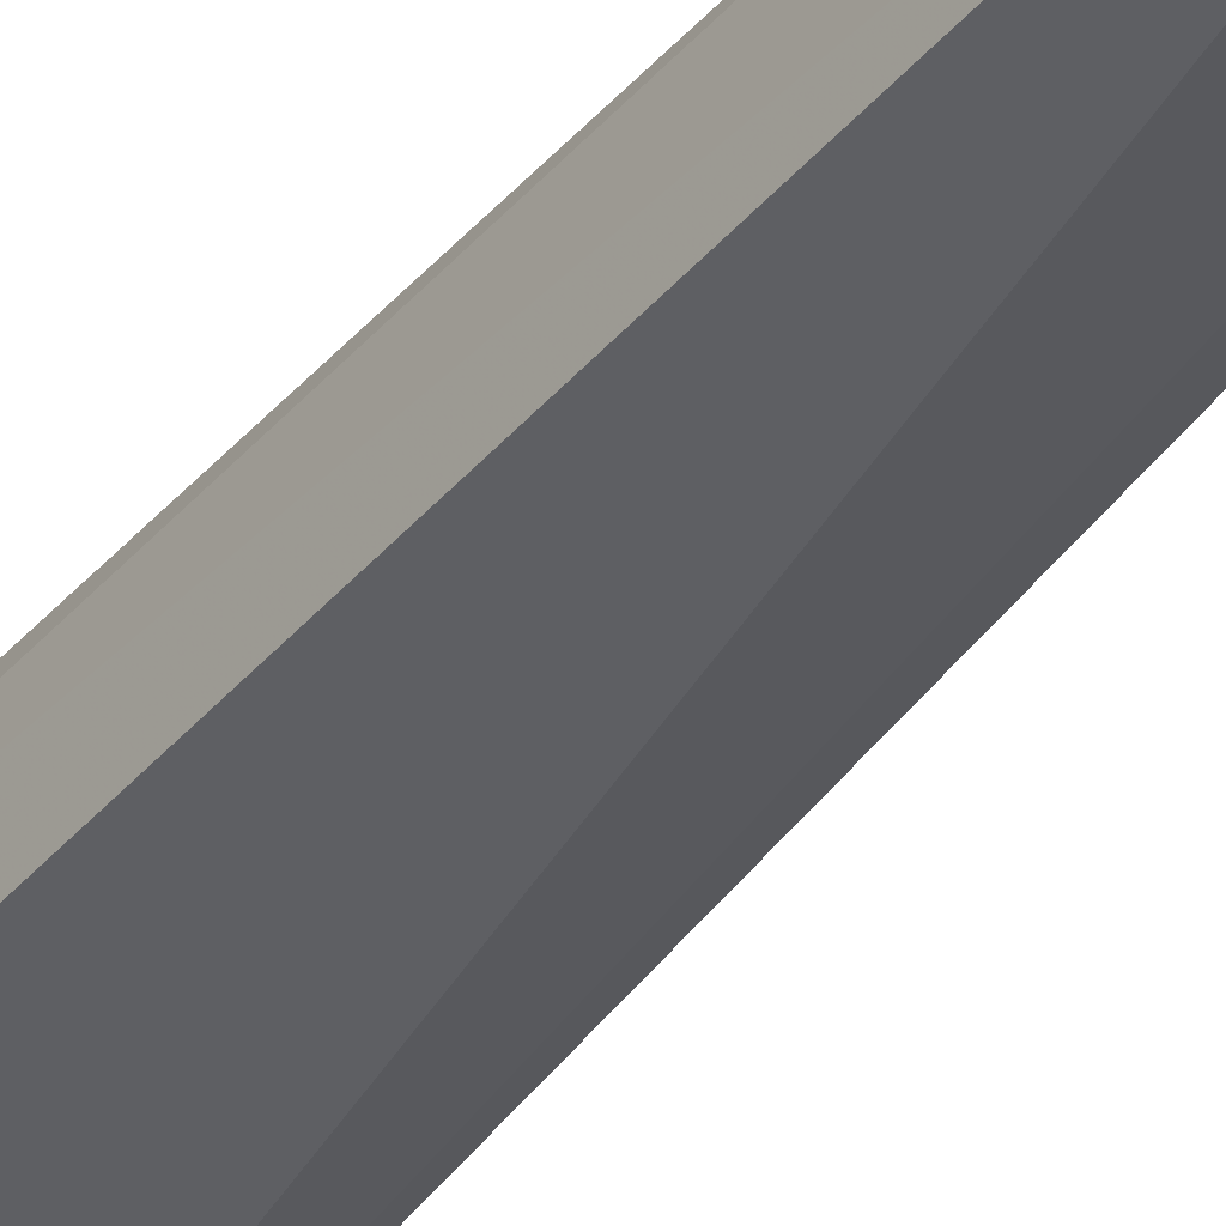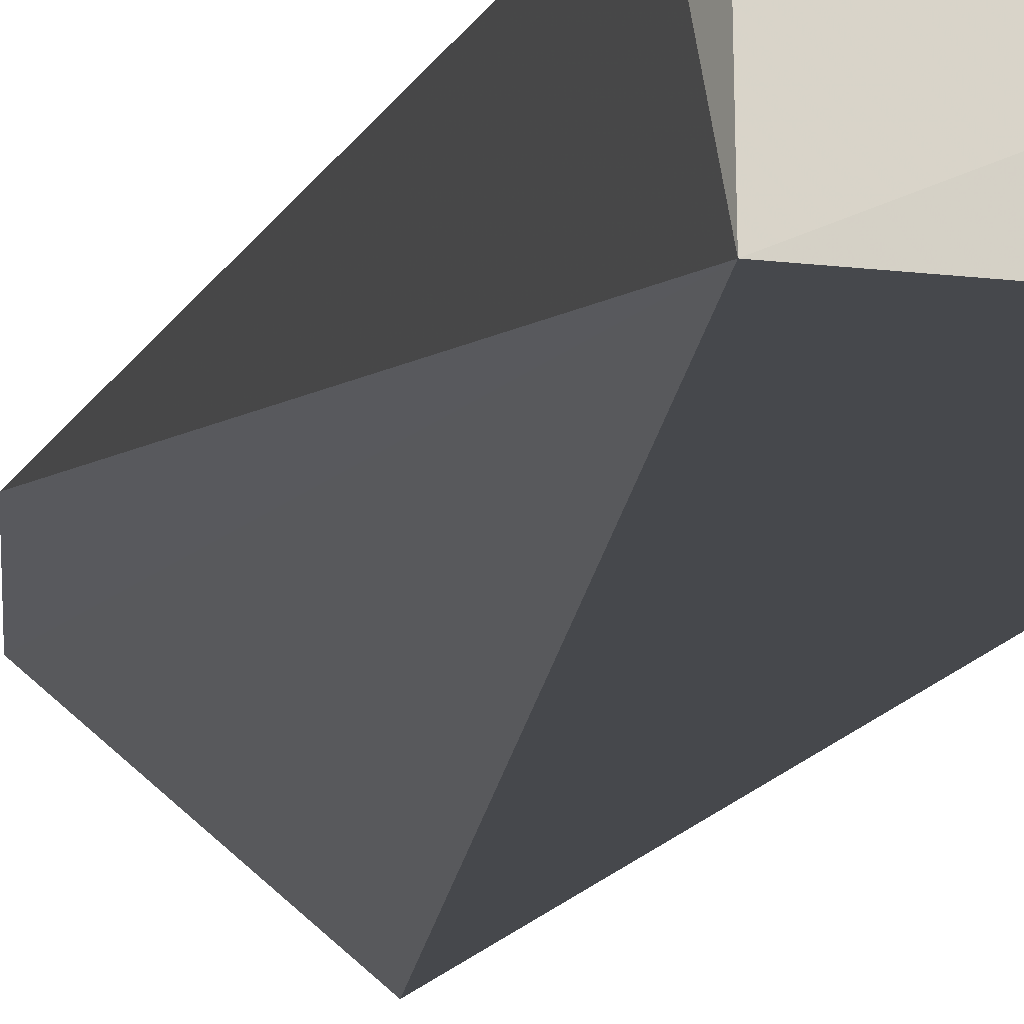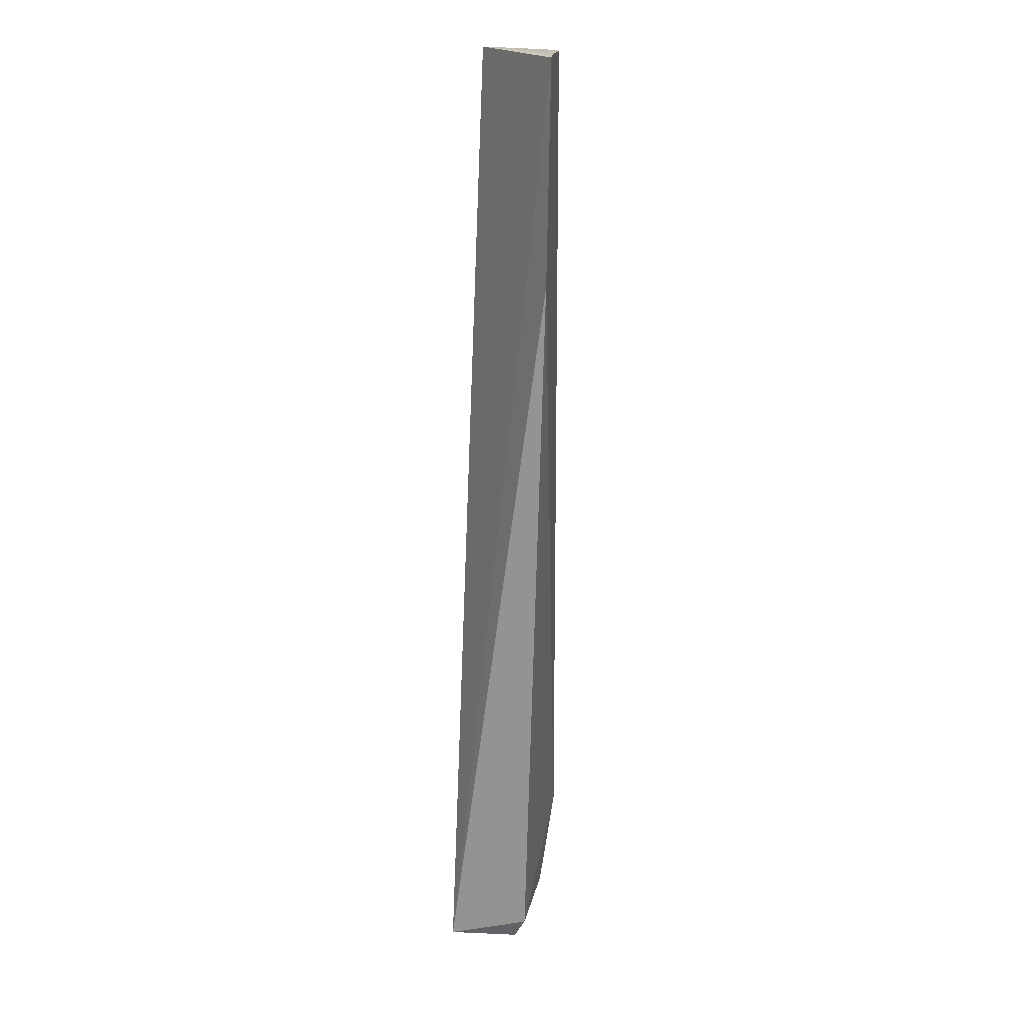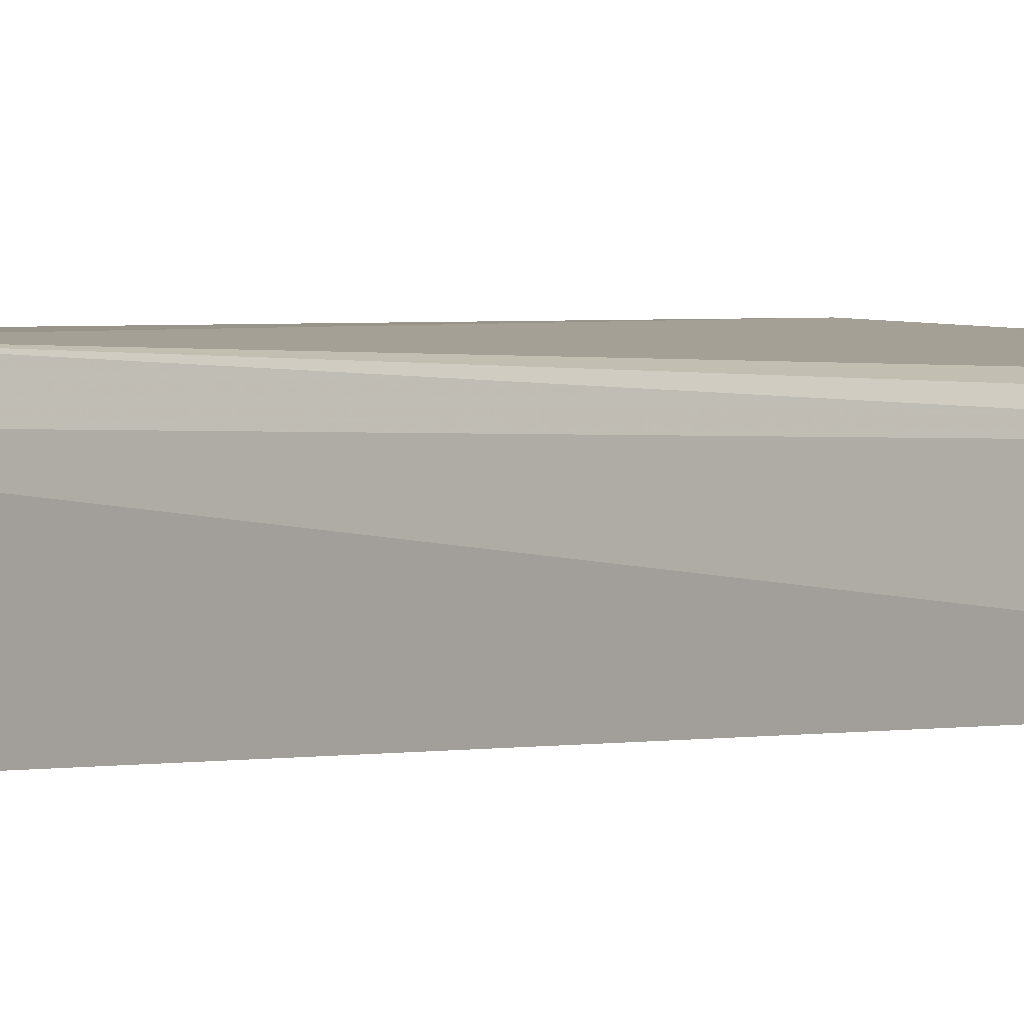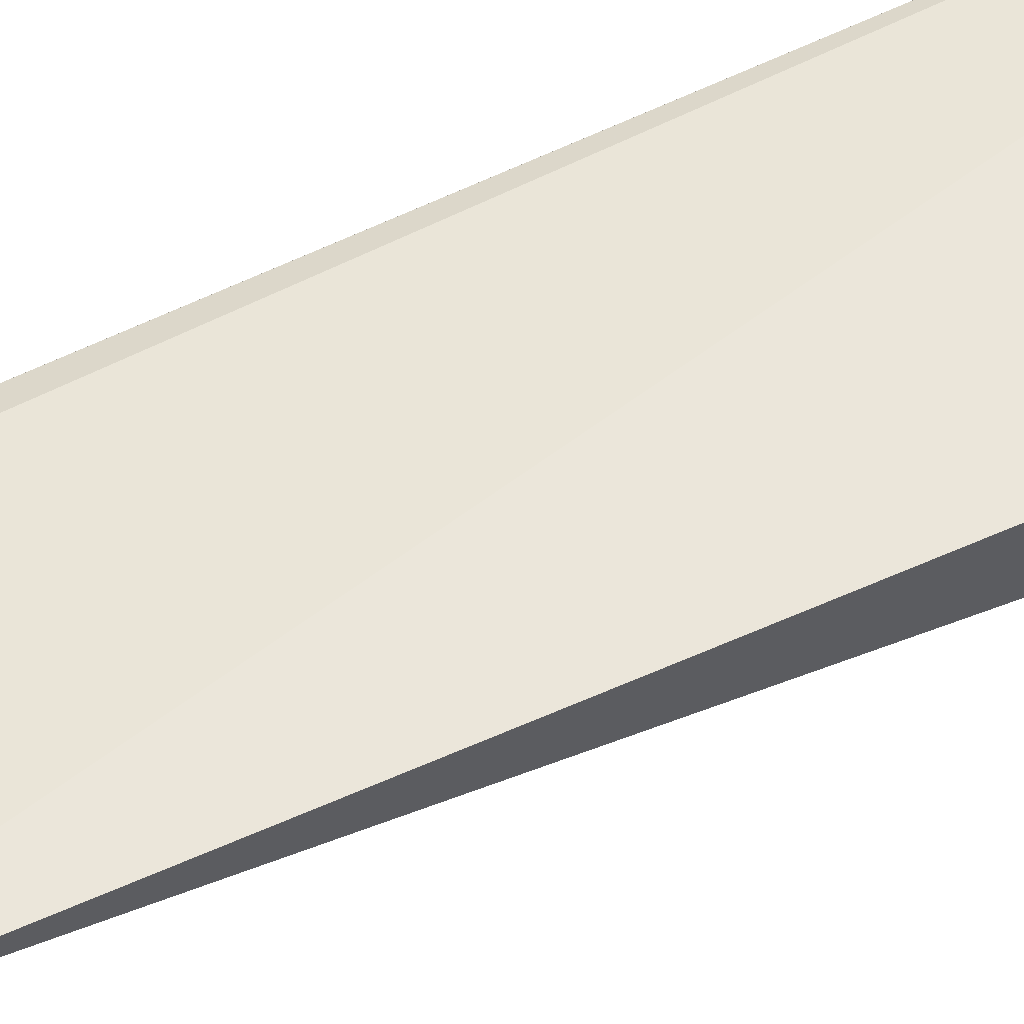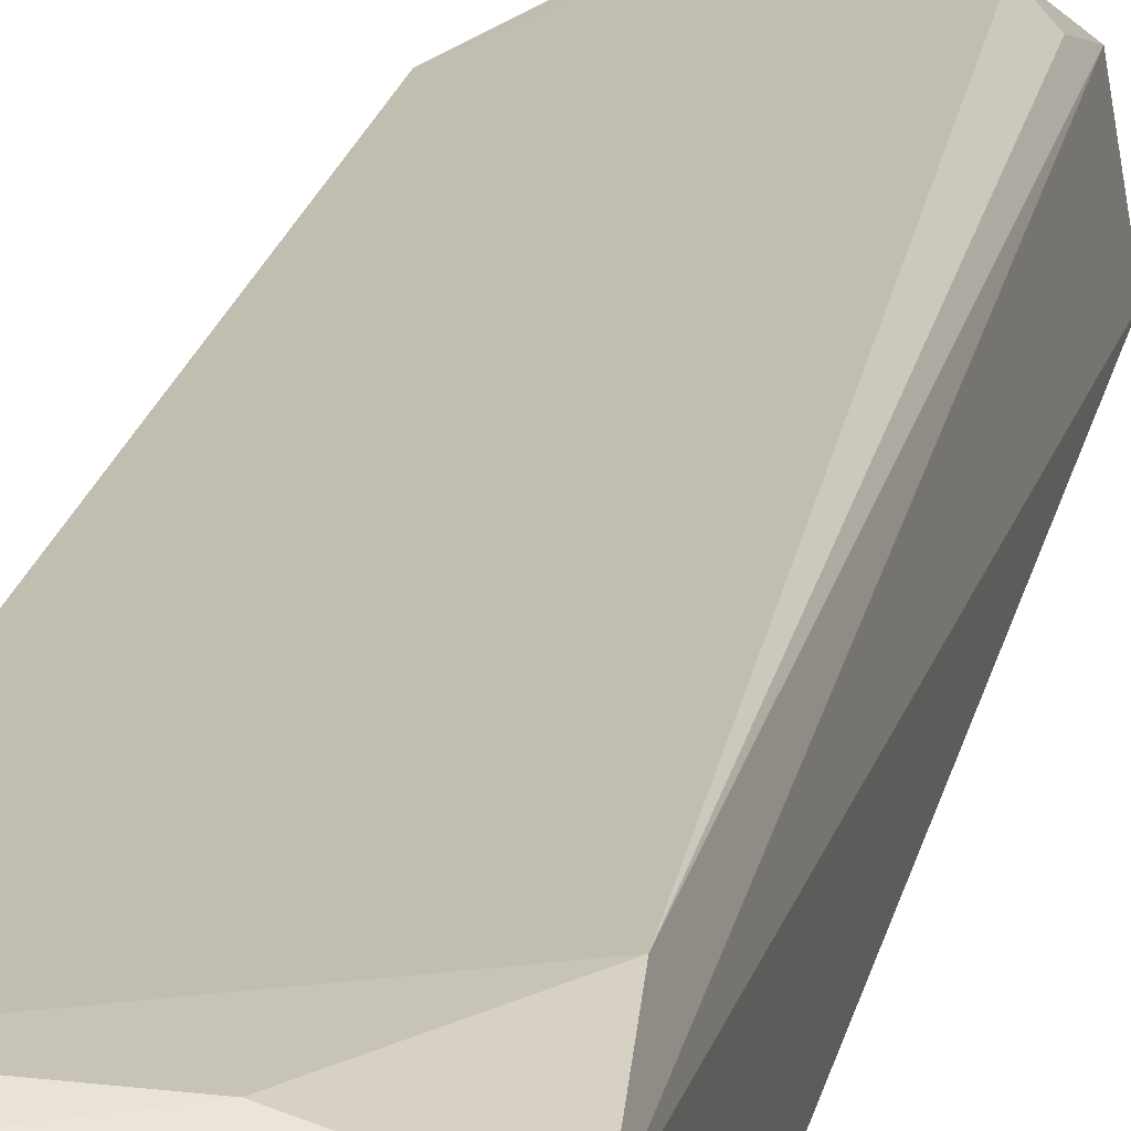
<metadata>
{"format":"obj","ext":"obj","renderer":"f3d","projection":"perspective","resolution":1024,"background":"white","views":[{"elev":-41.2,"azim":-37.0,"up":"+Y"},{"elev":-11.2,"azim":166.2,"up":"+Y"},{"elev":19.0,"azim":103.2,"up":"+Z"},{"elev":0.0,"azim":-145.3,"up":"+Y"},{"elev":57.4,"azim":63.4,"up":"+Y"},{"elev":15.0,"azim":-171.5,"up":"+Y"}]}
</metadata>
<code>
v -0.01087 0.03943 0.04977
v -0.008803 0.03968 0.0387
v -0.01636 0.03872 0.005911
v -0.01667 0.03783 0.001126
v -0.00878 0.0344 0.0005803
v -0.01702 0.0344 0.04978
v -0.01516 0.03892 0.04978
v -0.008443 0.03873 0.002097
v -0.01645 0.03796 0.04974
v -0.01668 0.03431 0.0009343
v -0.01159 0.03935 0.04987
v -0.008813 0.03808 0.0009089
v -0.01344 0.03853 0.001996
v -0.01611 0.03853 0.04759
f 5 2 1
f 6 5 1
f 7 2 3
f 8 3 2
f 8 2 5
f 9 3 4
f 9 4 6
f 9 6 7
f 10 6 4
f 10 4 5
f 10 5 6
f 11 1 2
f 11 2 7
f 11 7 6
f 11 6 1
f 12 8 5
f 12 5 4
f 13 4 3
f 13 3 8
f 13 12 4
f 13 8 12
f 14 9 7
f 14 7 3
f 14 3 9

</code>
